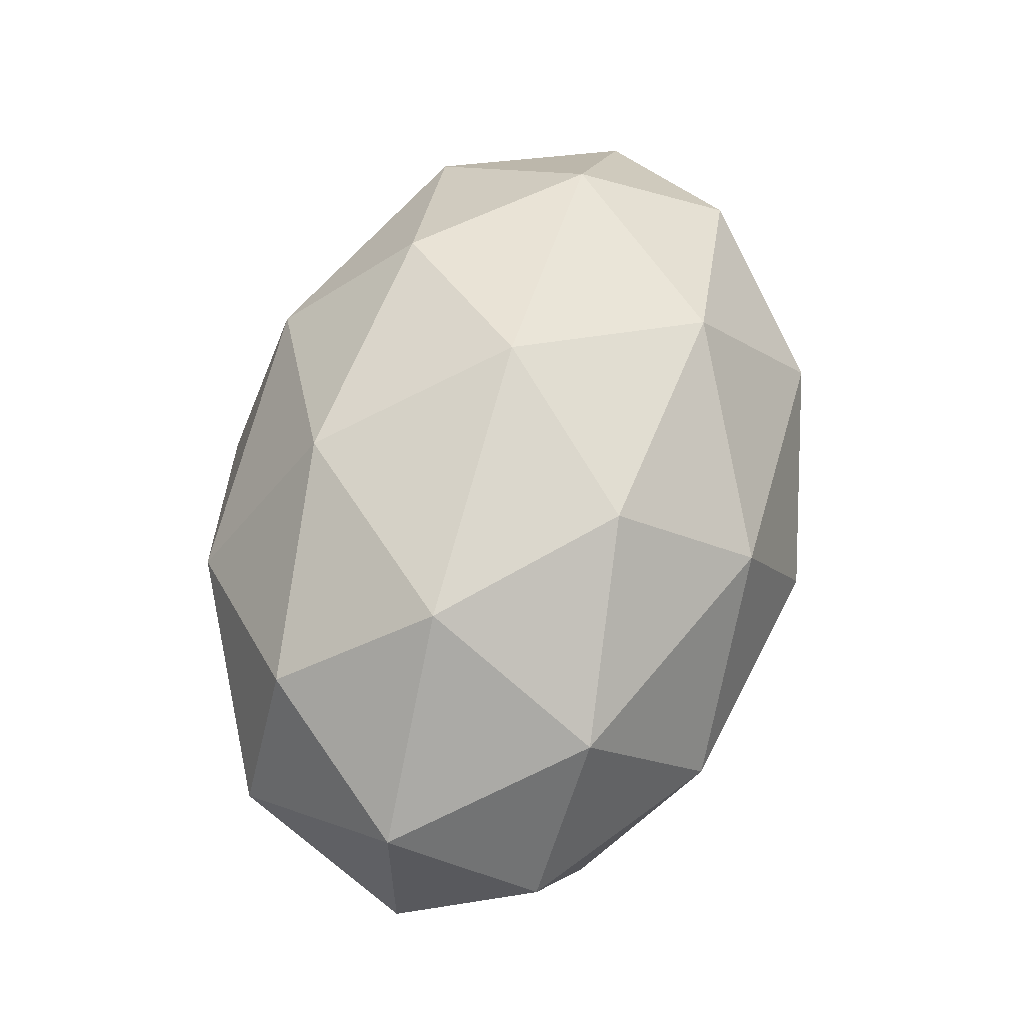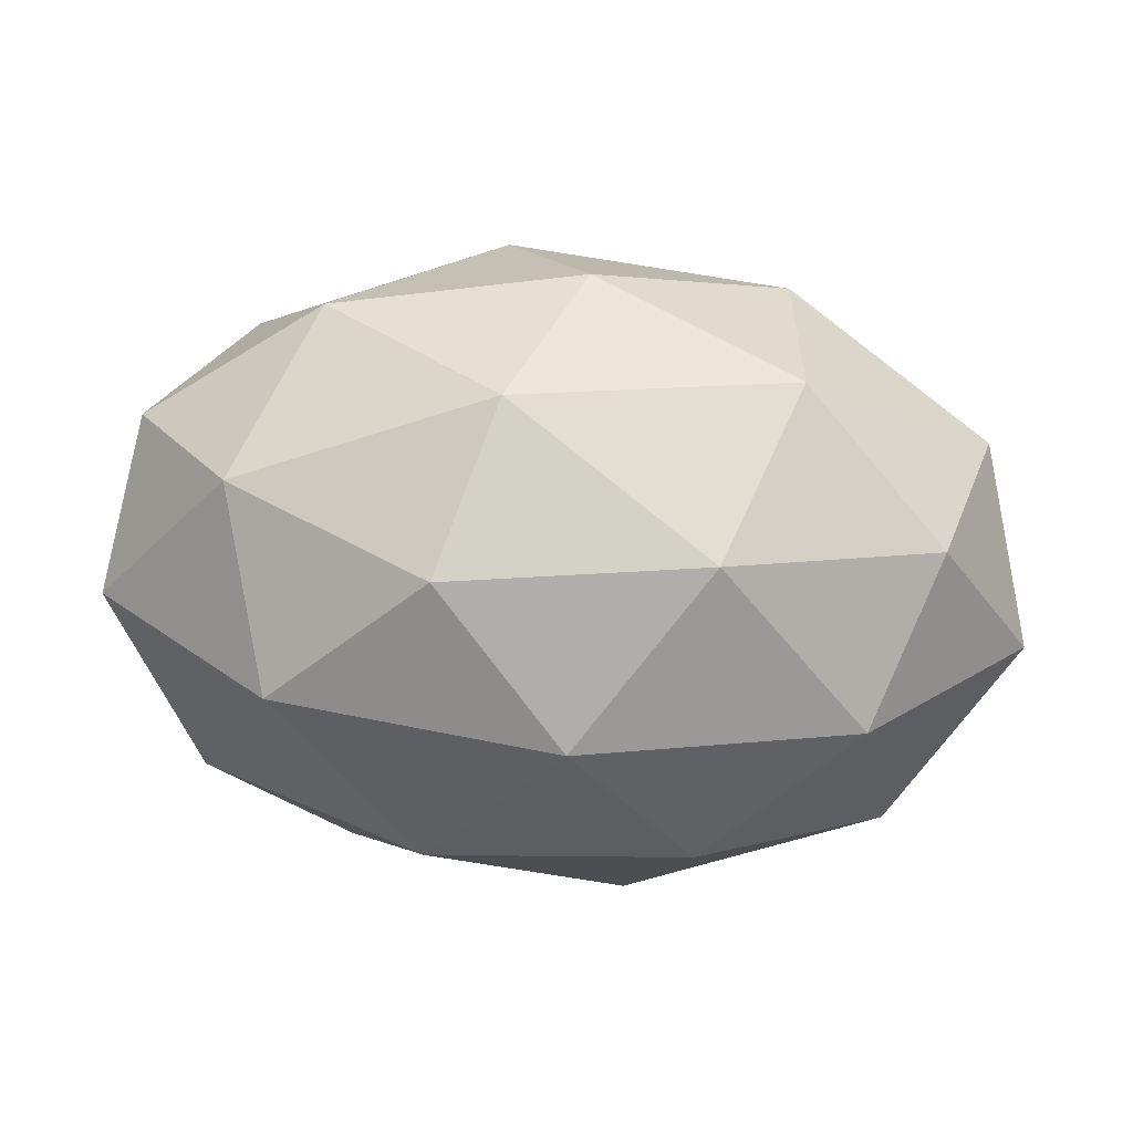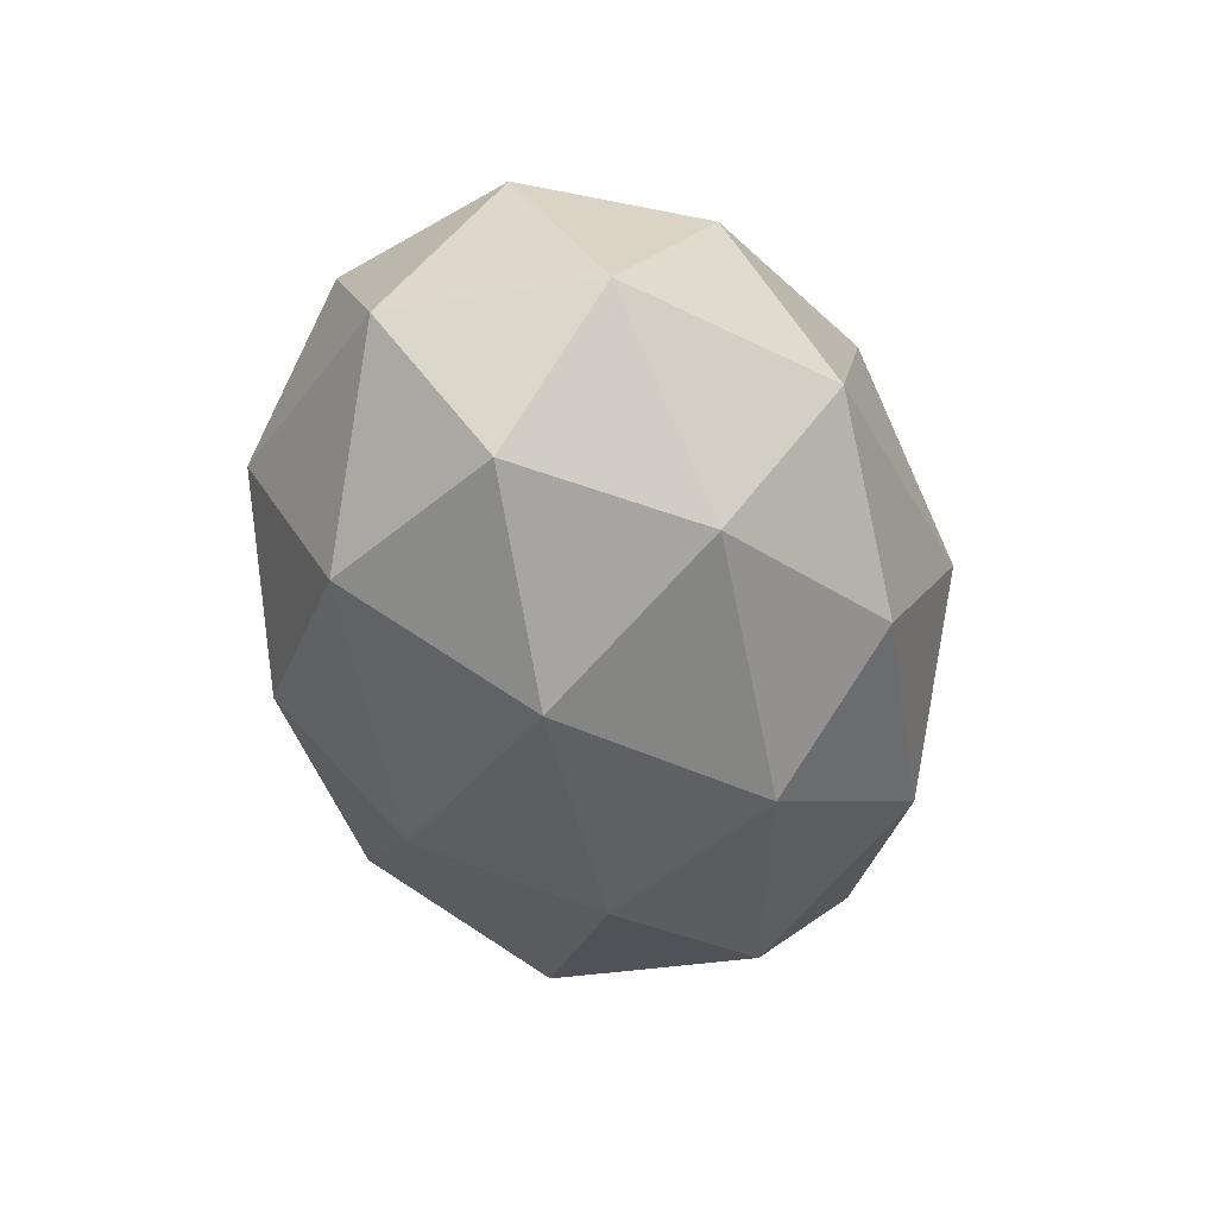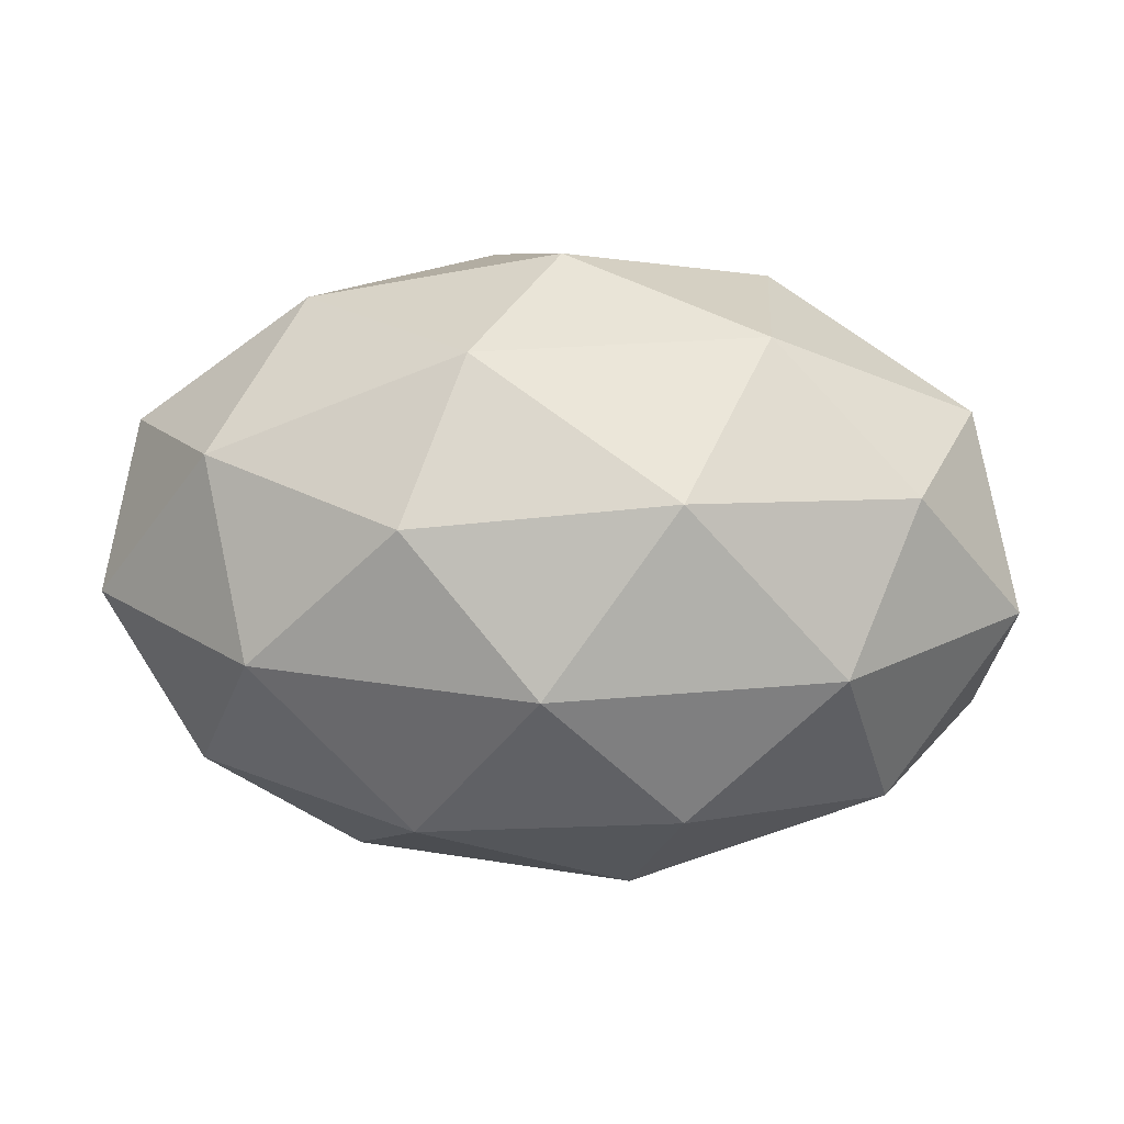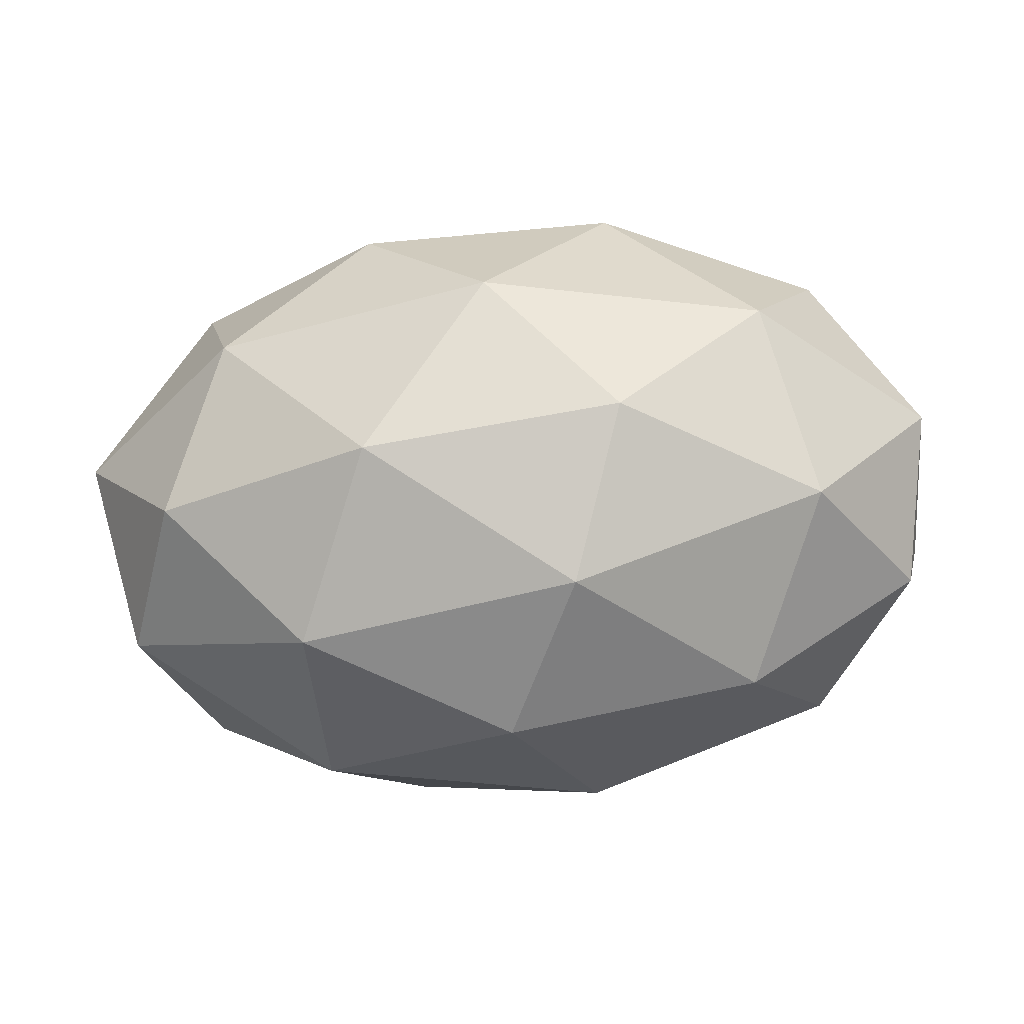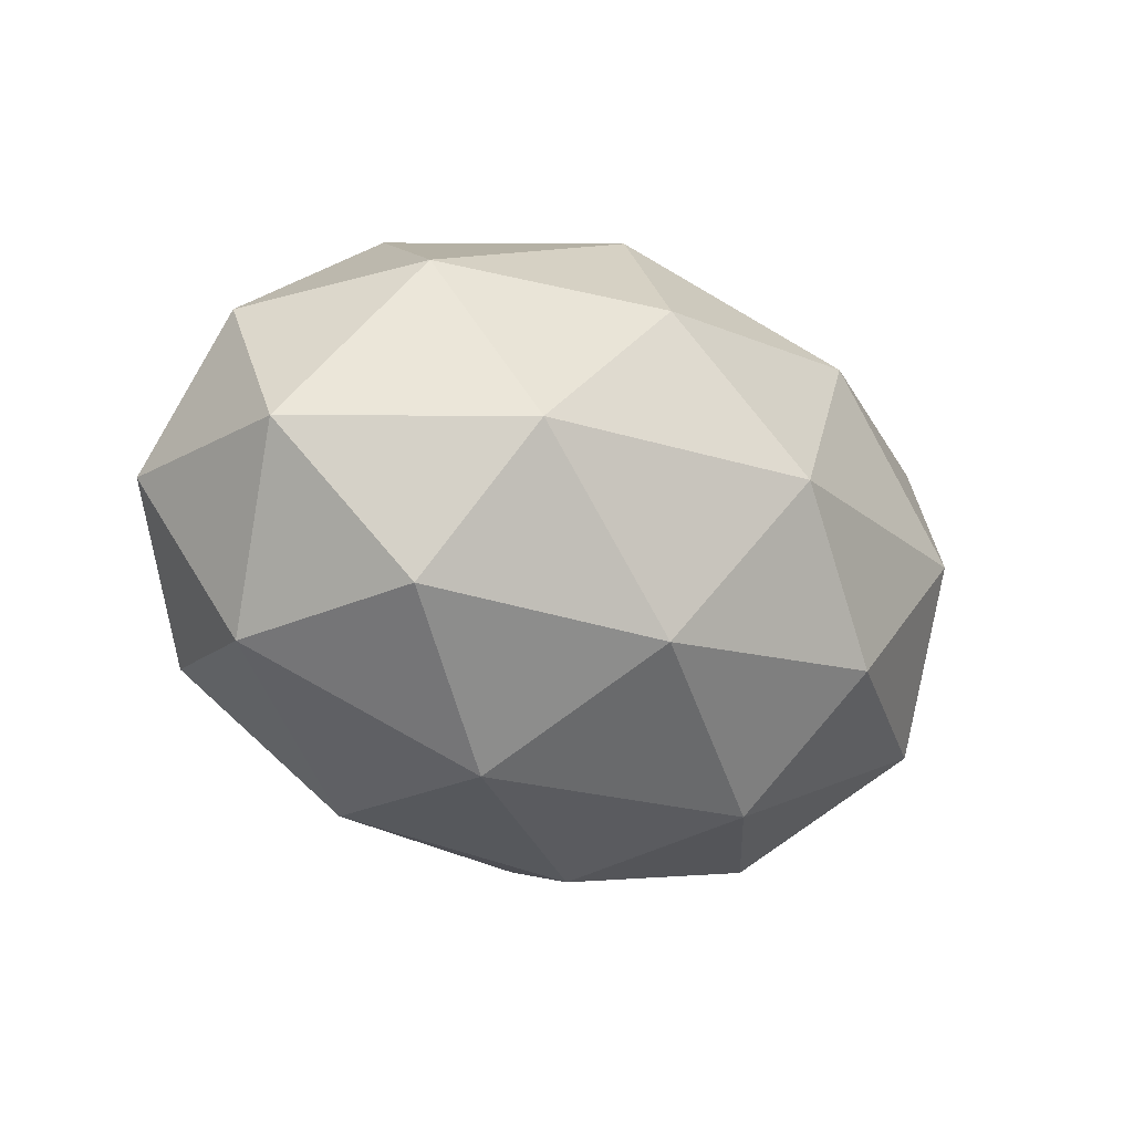
<metadata>
{"format":"obj","ext":"obj","renderer":"f3d","projection":"perspective","resolution":1024,"background":"white","views":[{"elev":59.7,"azim":-74.3,"up":"+Z"},{"elev":-58.3,"azim":-4.0,"up":"+Z"},{"elev":-34.9,"azim":-77.8,"up":"+Y"},{"elev":23.1,"azim":-176.6,"up":"+Y"},{"elev":-46.4,"azim":-174.9,"up":"+Y"},{"elev":-19.9,"azim":136.2,"up":"+Y"}]}
</metadata>
<code>
o Icosphere_Icosphere.001
v 0 -0.25 0
v 0.2644 -0.1118 0.1314
v -0.101 -0.1118 0.2127
v -0.3269 -0.1118 0
v -0.101 -0.1118 -0.2127
v 0.2644 -0.1118 -0.1314
v 0.101 0.1118 0.2127
v -0.2644 0.1118 0.1314
v -0.2644 0.1118 -0.1314
v 0.101 0.1118 -0.2127
v 0.3269 0.1118 0
v 0 0.25 0
v -0.05937 -0.2127 0.125
v 0.1554 -0.2127 0.07725
v 0.09607 -0.1314 0.2023
v 0.3109 -0.1314 0
v 0.1554 -0.2127 -0.07725
v -0.1921 -0.2127 0
v -0.2515 -0.1314 0.125
v -0.05937 -0.2127 -0.125
v -0.2515 -0.1314 -0.125
v 0.09607 -0.1314 -0.2023
v 0.3476 0 0.07725
v 0.3476 0 -0.07725
v 0 0 0.25
v 0.2148 0 0.2023
v -0.3476 0 0.07725
v -0.2148 0 0.2023
v -0.2148 0 -0.2023
v -0.3476 0 -0.07725
v 0.2148 0 -0.2023
v 0 0 -0.25
v 0.2515 0.1314 0.125
v -0.09607 0.1314 0.2023
v -0.3109 0.1314 0
v -0.09607 0.1314 -0.2023
v 0.2515 0.1314 -0.125
v 0.05937 0.2127 0.125
v 0.1921 0.2127 0
v -0.1554 0.2127 0.07725
v -0.1554 0.2127 -0.07725
v 0.05937 0.2127 -0.125
f 1 14 13
f 2 14 16
f 1 13 18
f 1 18 20
f 1 20 17
f 2 16 23
f 3 15 25
f 4 19 27
f 5 21 29
f 6 22 31
f 2 23 26
f 3 25 28
f 4 27 30
f 5 29 32
f 6 31 24
f 7 33 38
f 8 34 40
f 9 35 41
f 10 36 42
f 11 37 39
f 39 42 12
f 39 37 42
f 37 10 42
f 42 41 12
f 42 36 41
f 36 9 41
f 41 40 12
f 41 35 40
f 35 8 40
f 40 38 12
f 40 34 38
f 34 7 38
f 38 39 12
f 38 33 39
f 33 11 39
f 24 37 11
f 24 31 37
f 31 10 37
f 32 36 10
f 32 29 36
f 29 9 36
f 30 35 9
f 30 27 35
f 27 8 35
f 28 34 8
f 28 25 34
f 25 7 34
f 26 33 7
f 26 23 33
f 23 11 33
f 31 32 10
f 31 22 32
f 22 5 32
f 29 30 9
f 29 21 30
f 21 4 30
f 27 28 8
f 27 19 28
f 19 3 28
f 25 26 7
f 25 15 26
f 15 2 26
f 23 24 11
f 23 16 24
f 16 6 24
f 17 22 6
f 17 20 22
f 20 5 22
f 20 21 5
f 20 18 21
f 18 4 21
f 18 19 4
f 18 13 19
f 13 3 19
f 16 17 6
f 16 14 17
f 14 1 17
f 13 15 3
f 13 14 15
f 14 2 15

</code>
